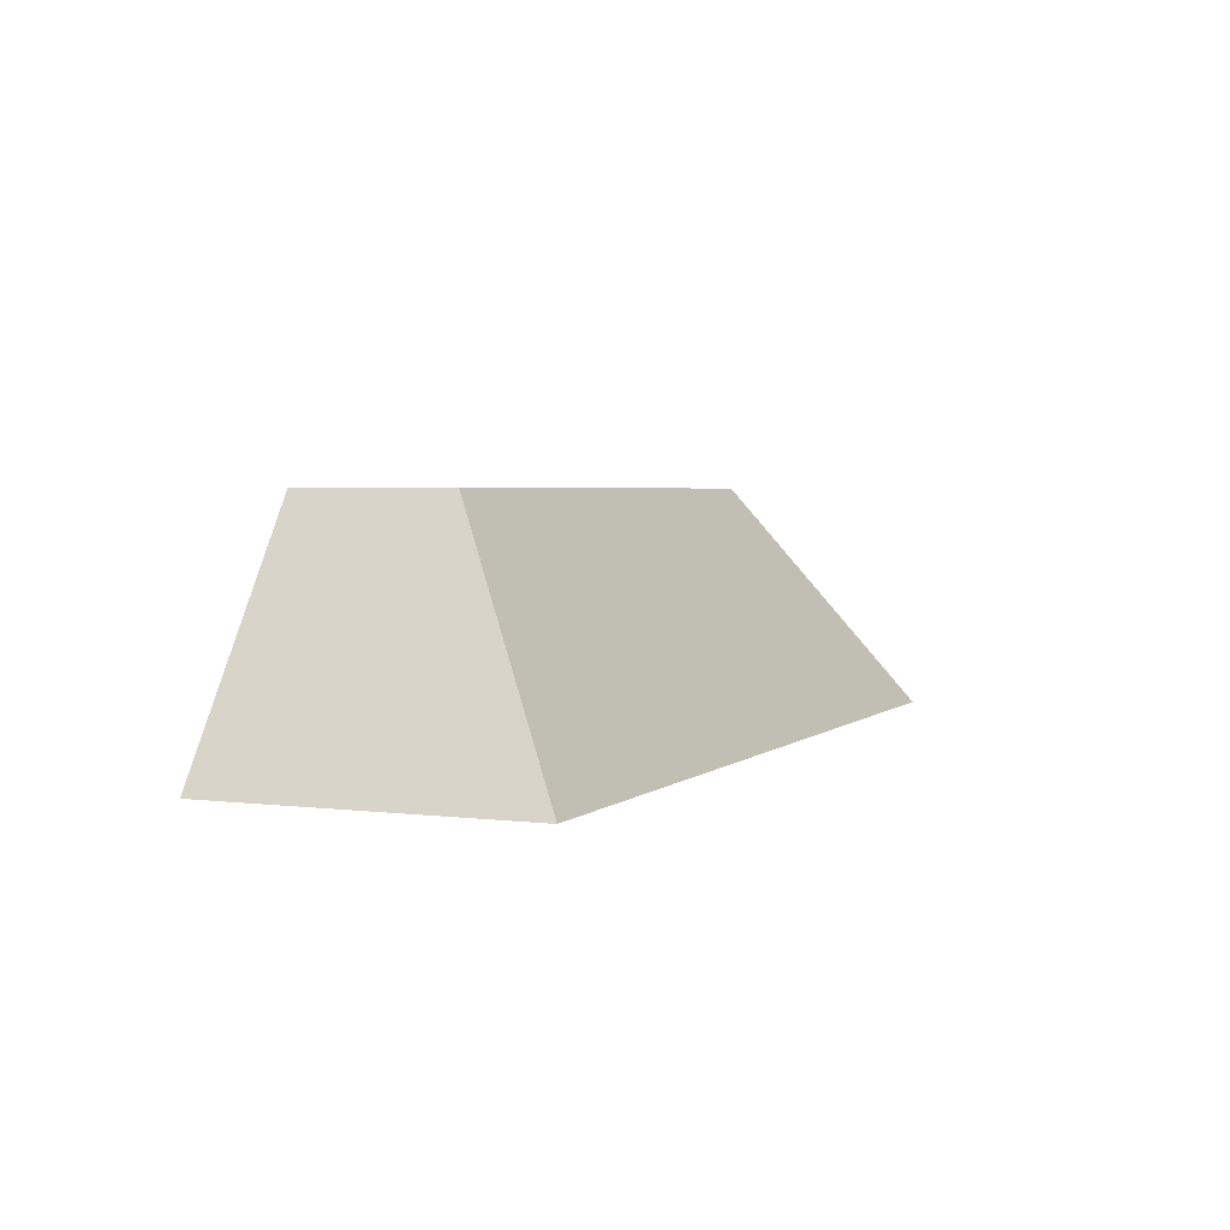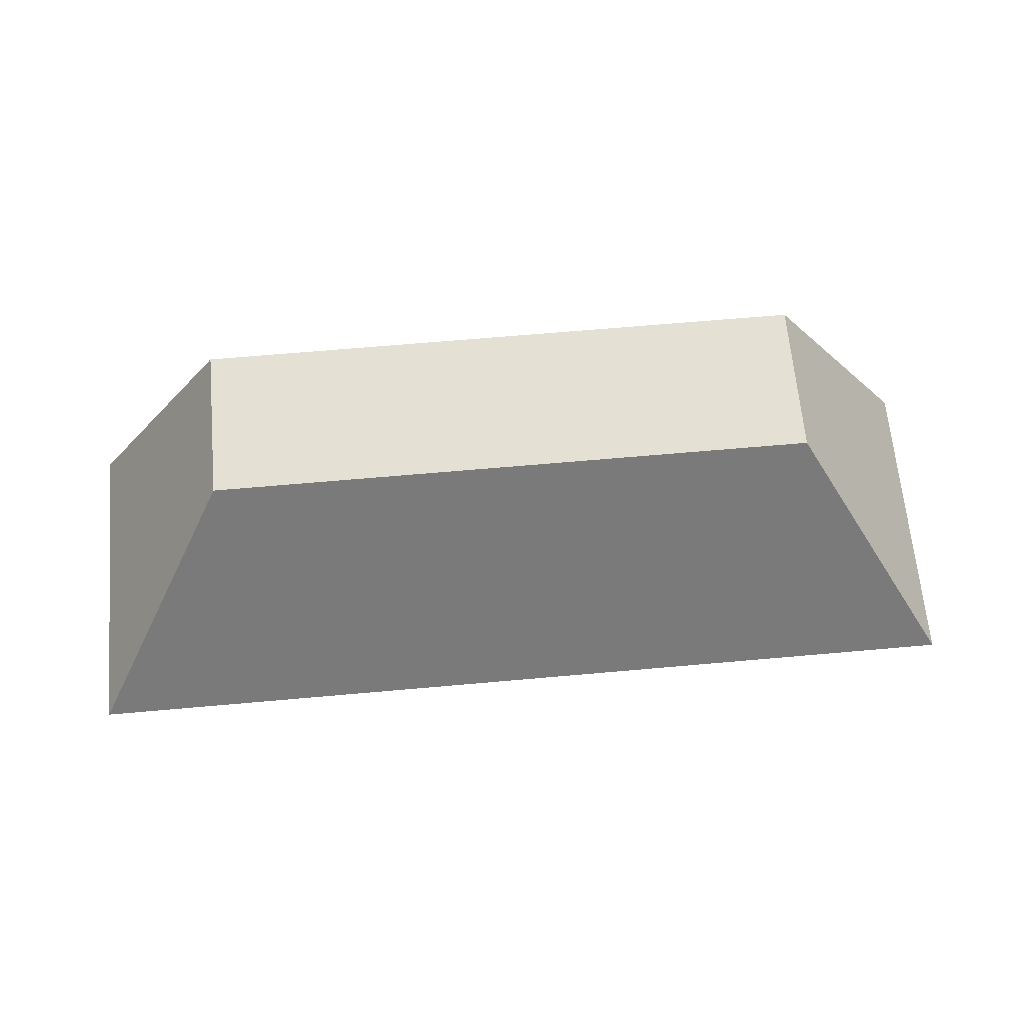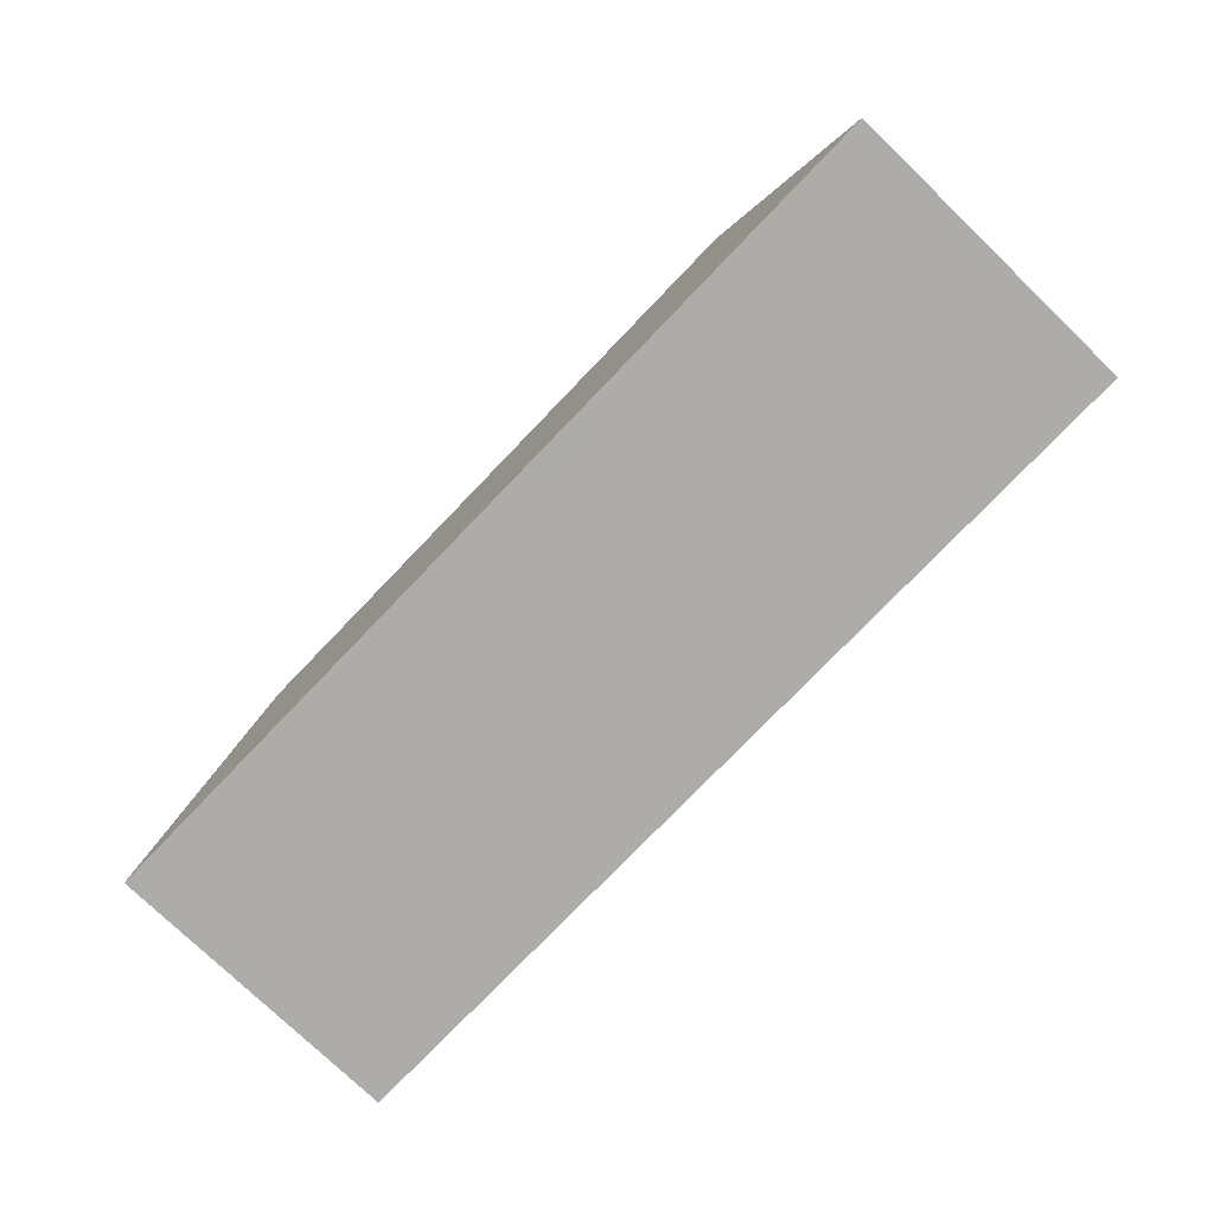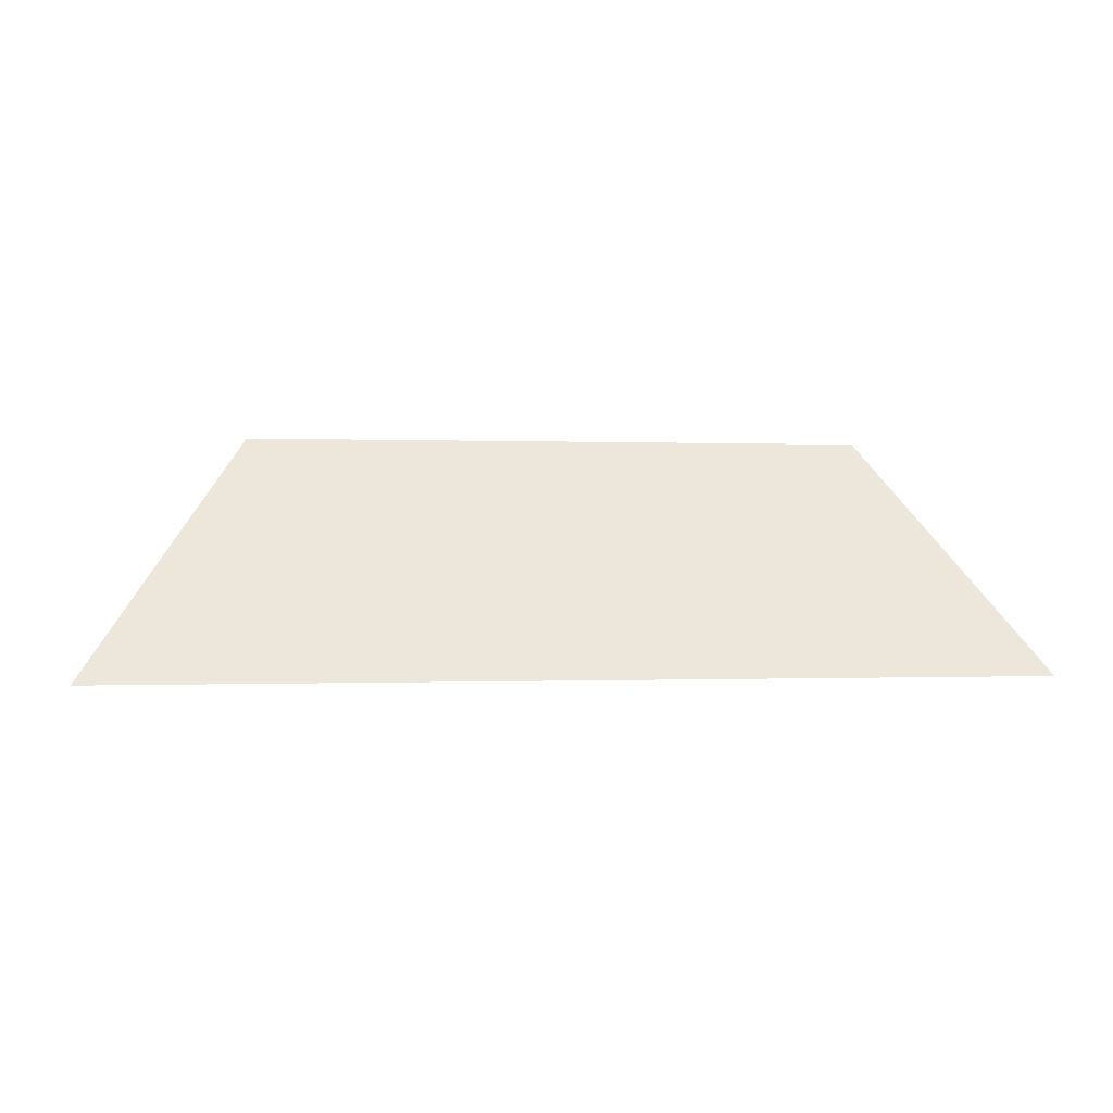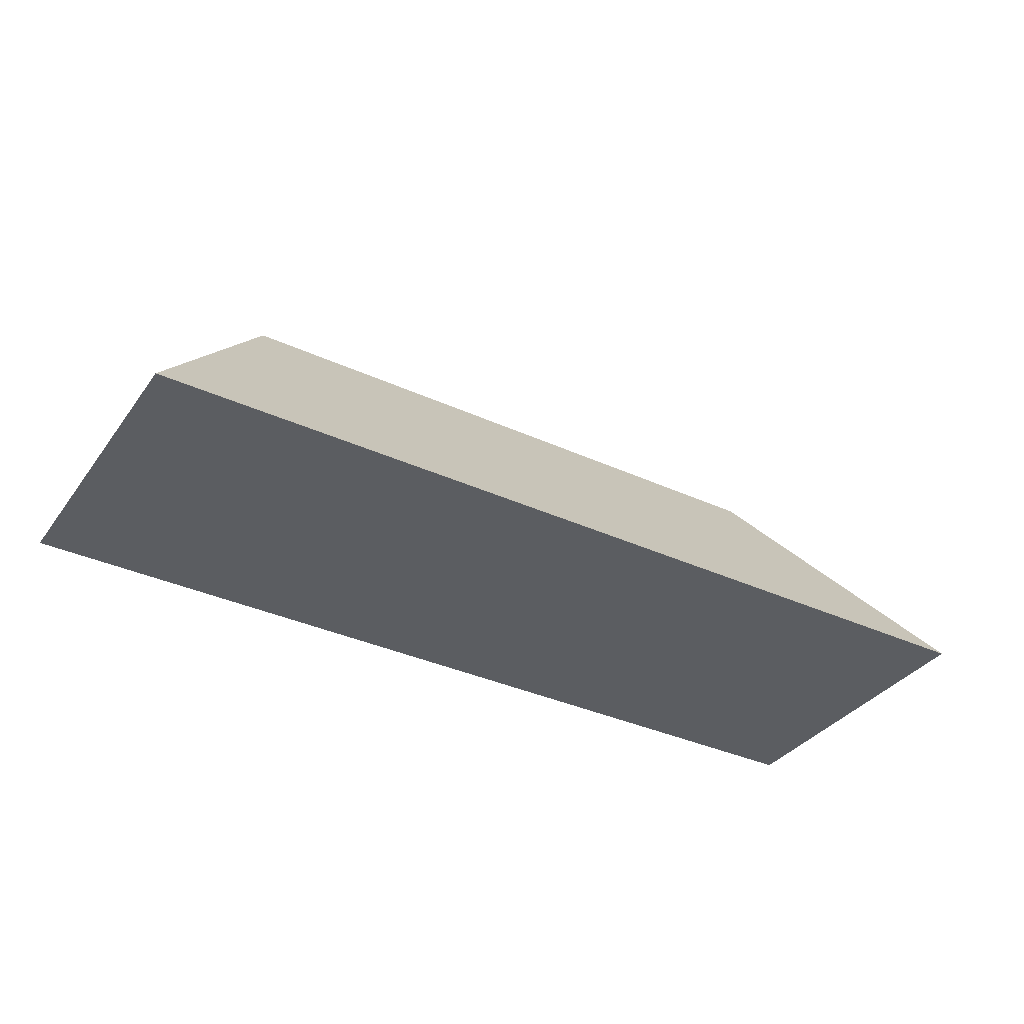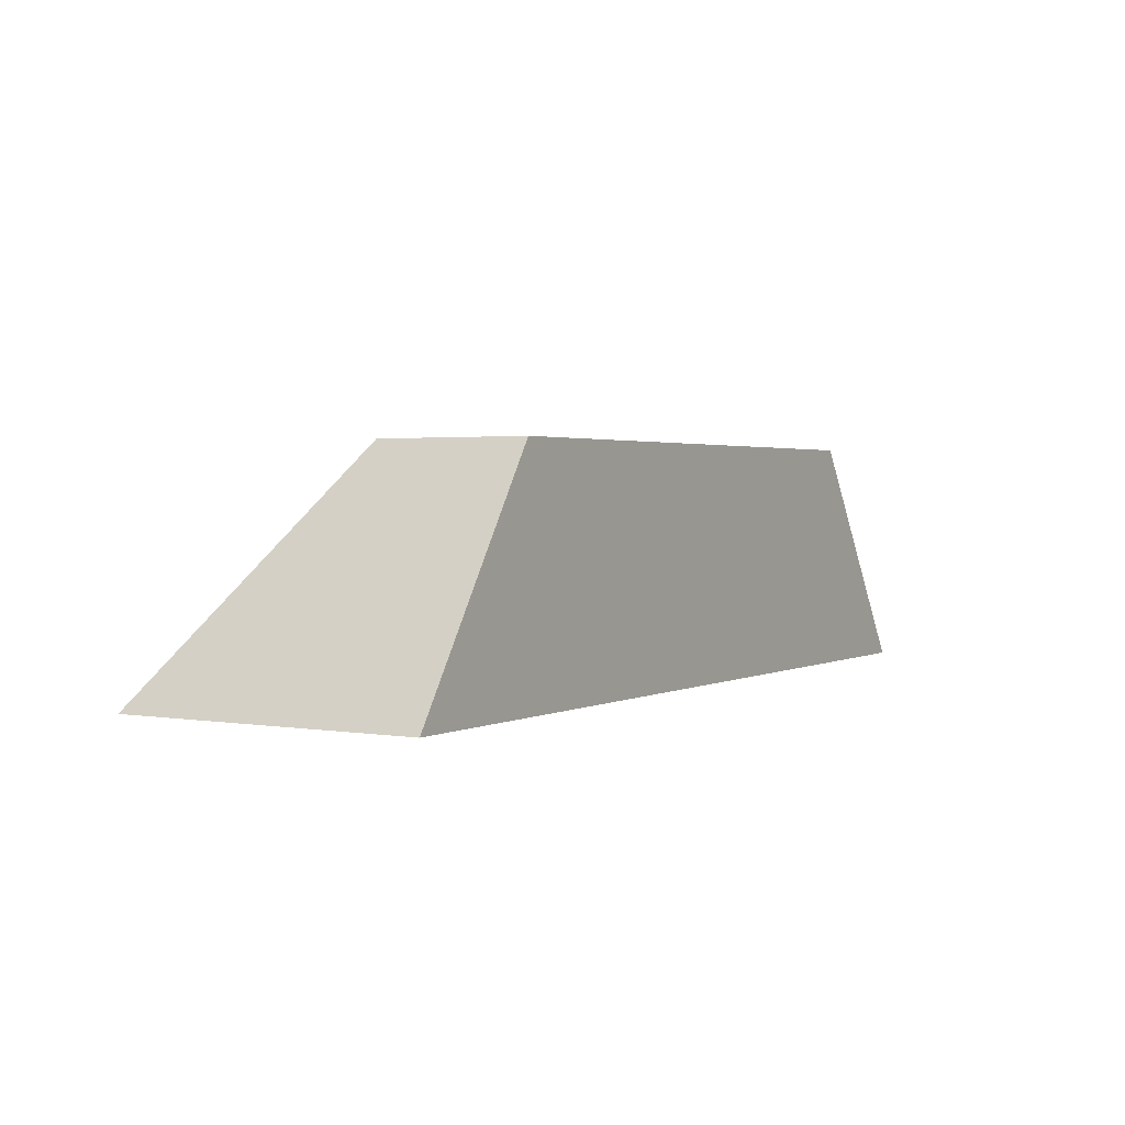
<metadata>
{"format":"obj","ext":"obj","renderer":"f3d","projection":"perspective","resolution":1024,"background":"white","views":[{"elev":3.3,"azim":-66.9,"up":"+Y"},{"elev":66.0,"azim":-5.1,"up":"+Y"},{"elev":-76.8,"azim":-133.9,"up":"+Y"},{"elev":-0.2,"azim":-9.0,"up":"+Y"},{"elev":-35.7,"azim":-31.2,"up":"+Y"},{"elev":2.0,"azim":121.2,"up":"+Y"}]}
</metadata>
<code>
g pb_Mesh217954
v 2 -0.5 -3
v -4 -0.5 -3
v 1 1 -4
v -3 1 -4
v -4 -0.5 -3
v -4 -0.5 -5
v -3 1 -4
v -3 1 -5
v -4 -0.5 -5
v 2 -0.5 -5
v -3 1 -5
v 1 1 -5
v 2 -0.5 -5
v 2 -0.5 -3
v 1 1 -5
v 1 1 -4
v 1 1 -4
v -3 1 -4
v 1 1 -5
v -3 1 -5
v 2 -0.5 -5
v -4 -0.5 -5
v 2 -0.5 -3
v -4 -0.5 -3
g pb_Mesh217954_0
f 3 2 1
f 3 4 2
g pb_Mesh217954_1
f 7 6 5
f 7 8 6
f 11 10 9
f 11 12 10
f 15 14 13
f 15 16 14
f 19 18 17
f 19 20 18
f 23 22 21
f 23 24 22

</code>
